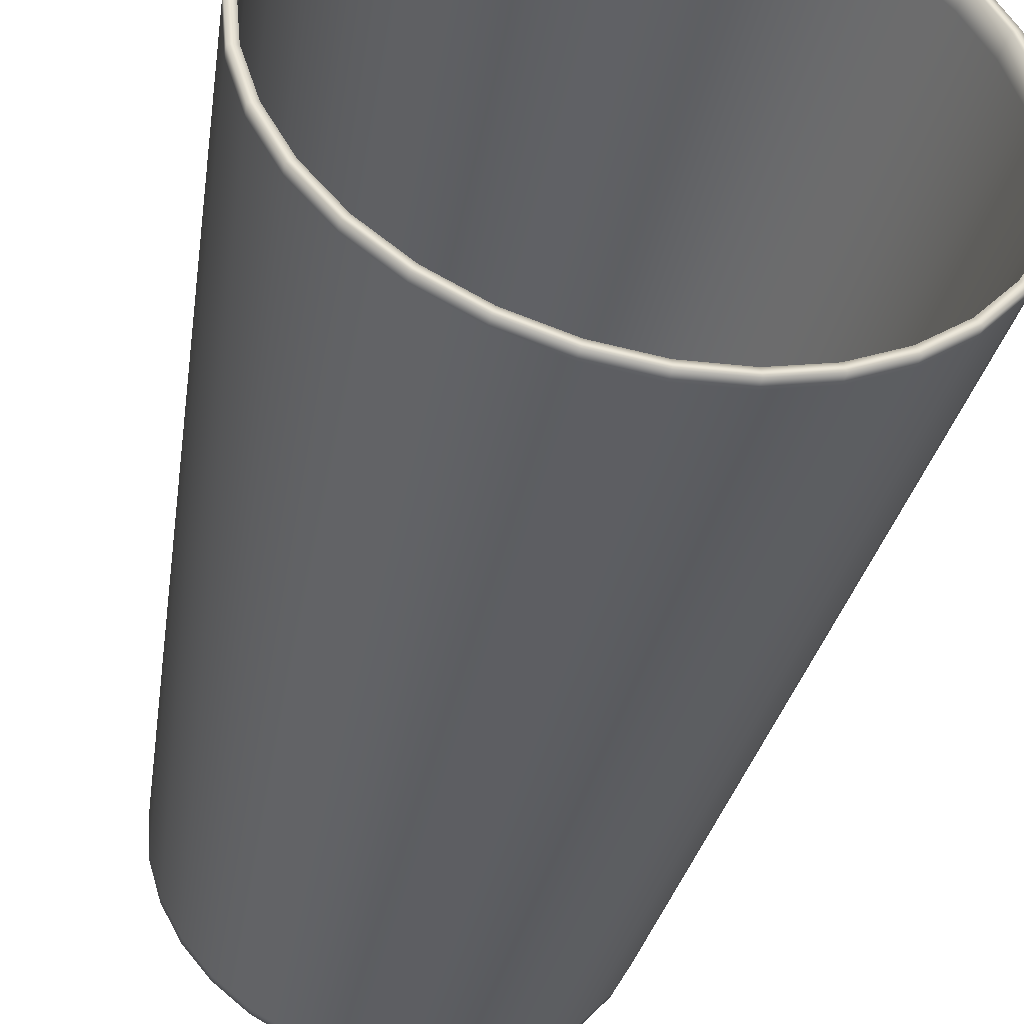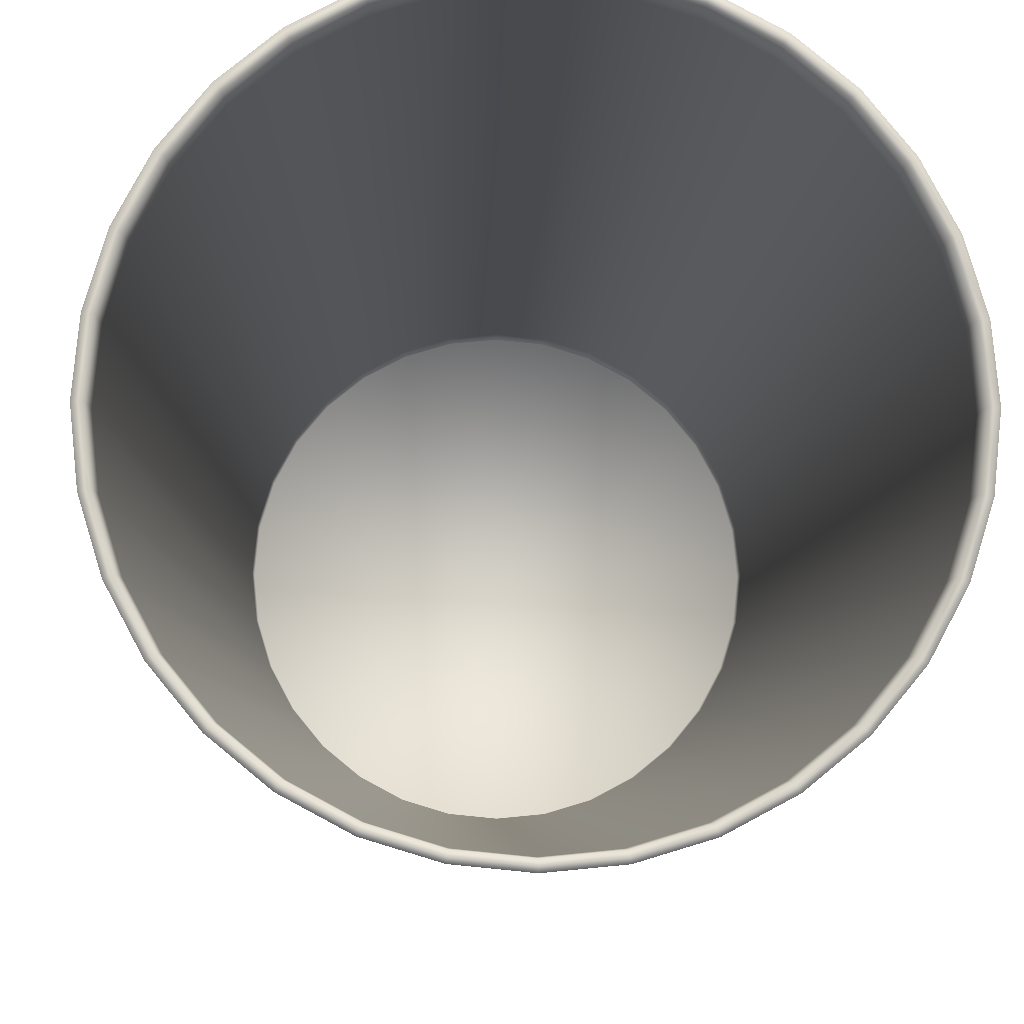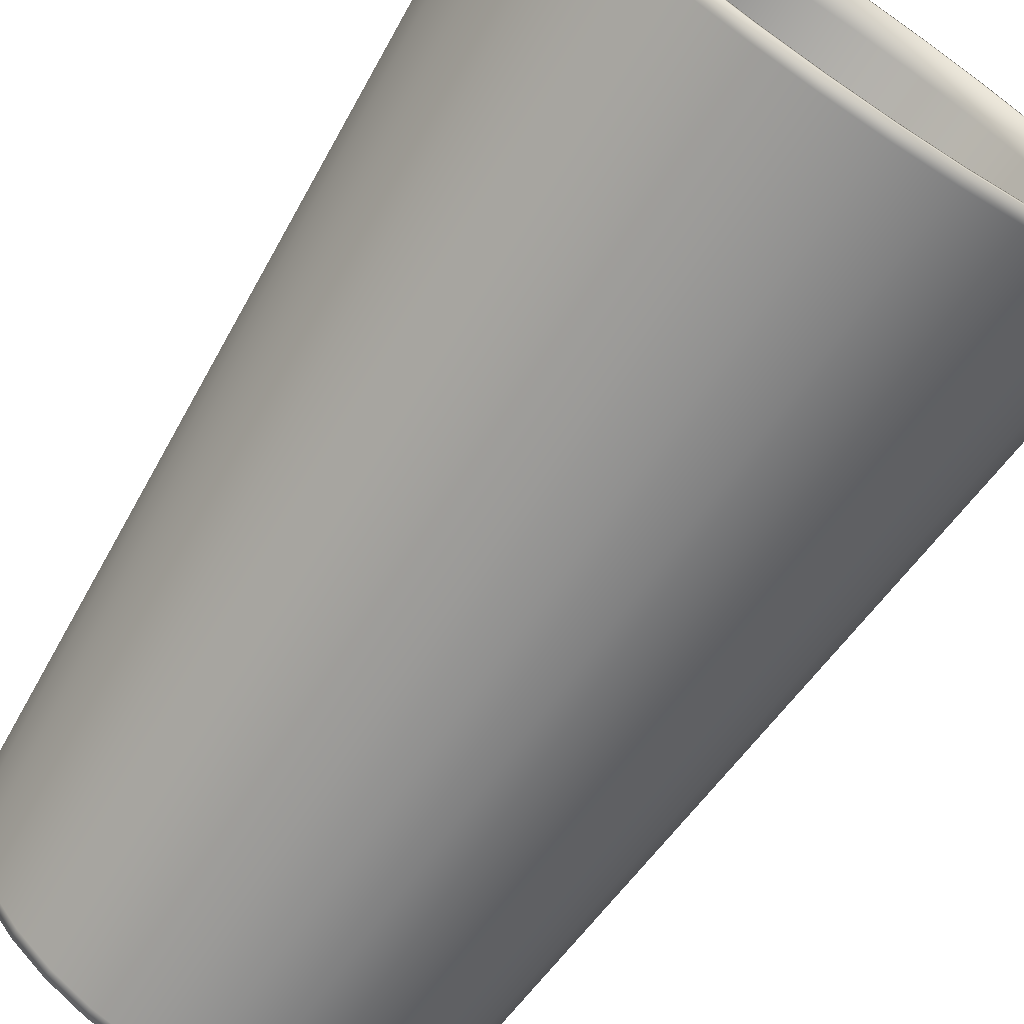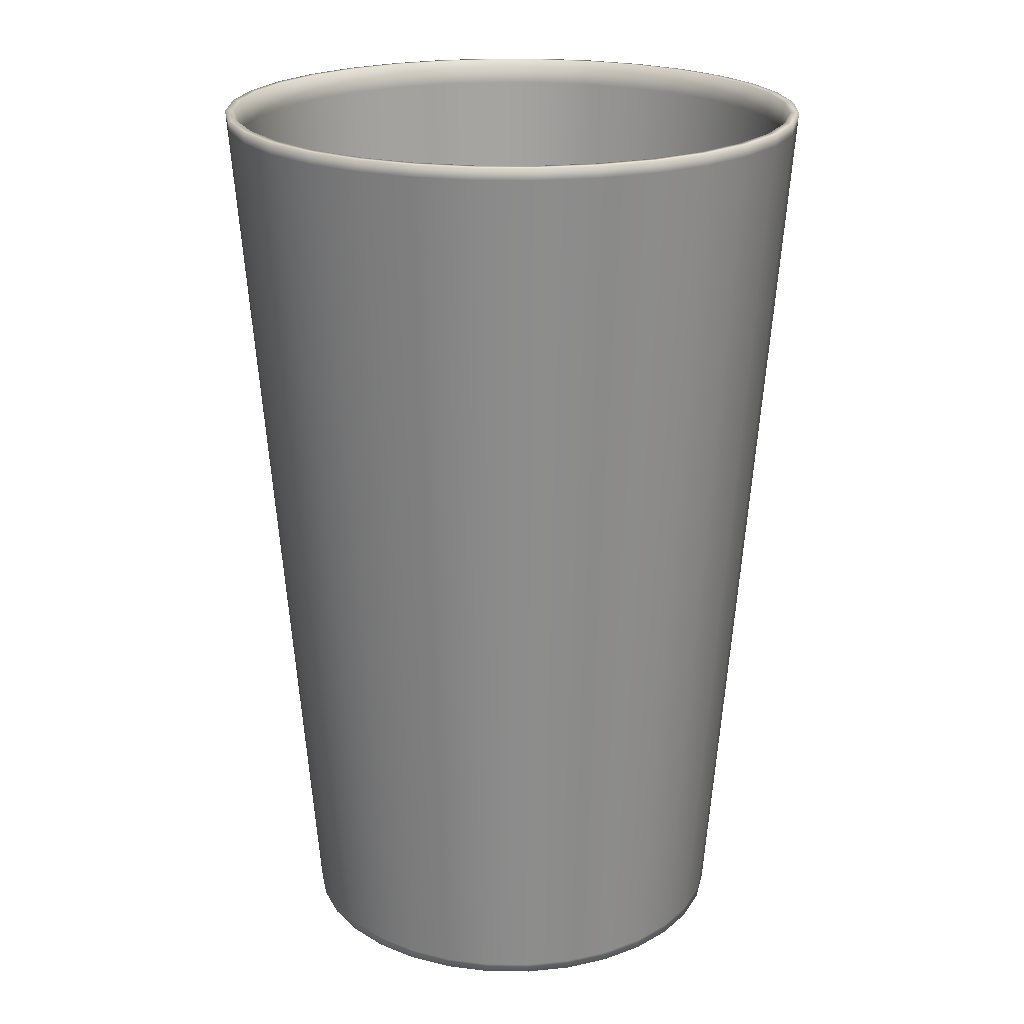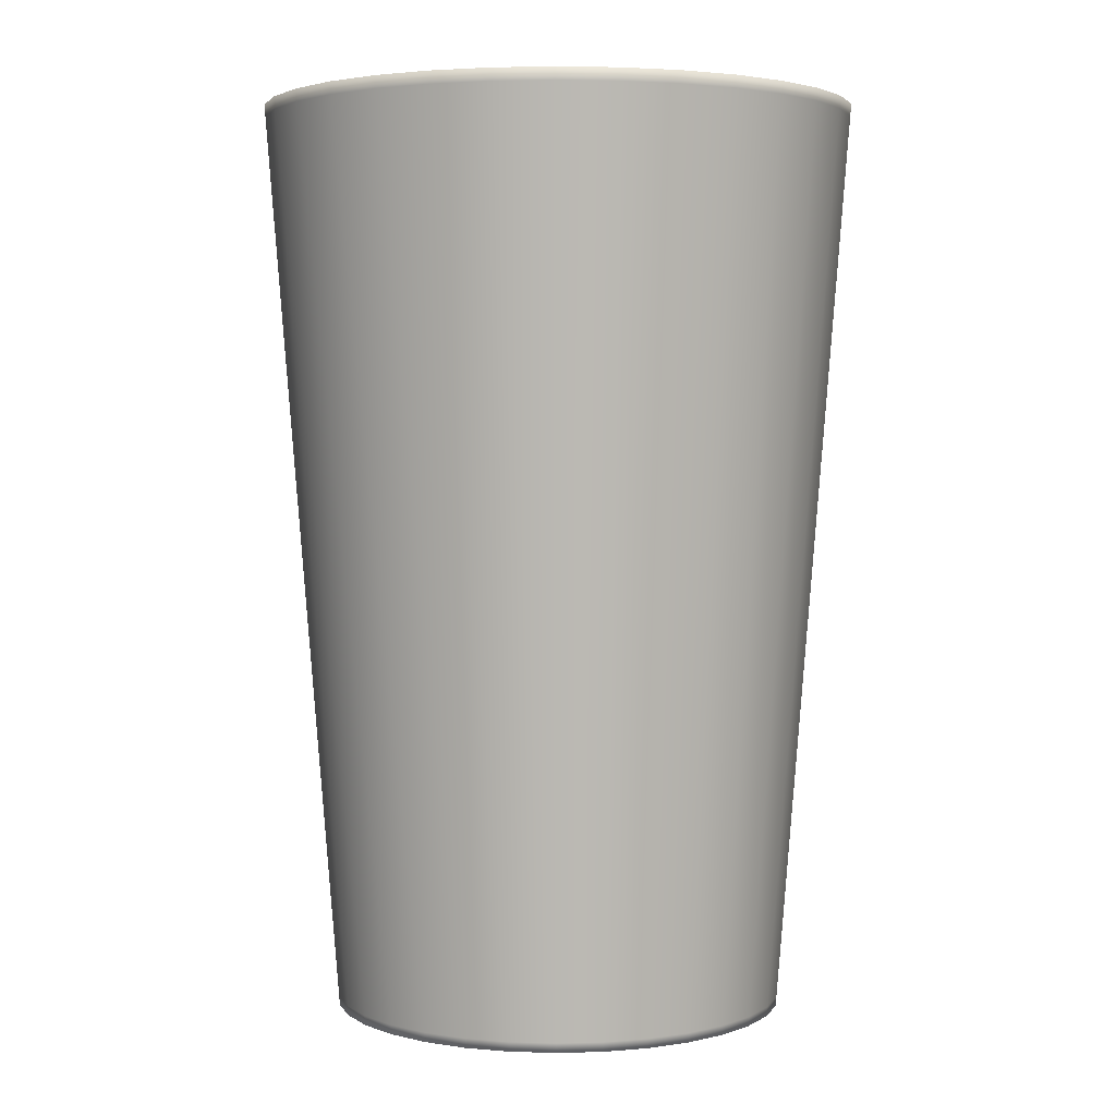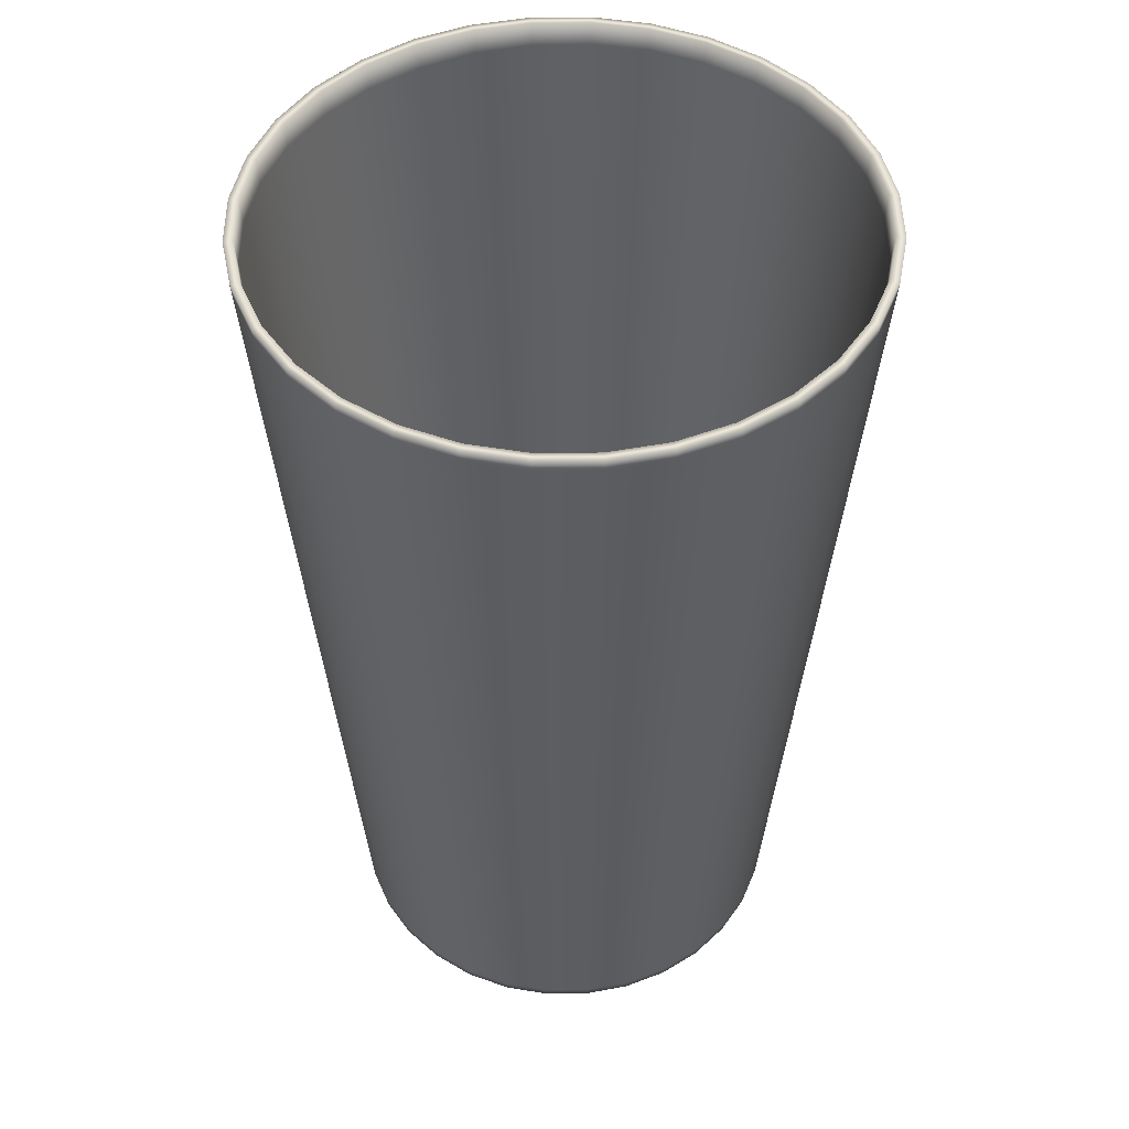
<metadata>
{"format":"obj","ext":"obj","renderer":"f3d","projection":"perspective","resolution":1024,"background":"white","views":[{"elev":-43.2,"azim":167.5,"up":"+Z"},{"elev":-8.7,"azim":177.9,"up":"+Z"},{"elev":-69.6,"azim":146.4,"up":"+Z"},{"elev":21.5,"azim":-162.1,"up":"+Y"},{"elev":3.1,"azim":158.0,"up":"+Y"},{"elev":48.3,"azim":128.8,"up":"+Y"}]}
</metadata>
<code>
o Glass.001_Cylinder.001
o Glass.001_Cylinder.001
v -0 0.01997 -2.136
v 0 3.079 -2.373
v 0.1488 0.01997 -2.121
v 0.1951 3.079 -2.354
v 0.2918 0.01997 -2.078
v 0.3827 3.079 -2.297
v 0.4236 0.01997 -2.007
v 0.5556 3.079 -2.205
v 0.5392 0.01997 -1.912
v 0.7071 3.079 -2.08
v 0.634 0.01997 -1.797
v 0.8315 3.079 -1.929
v 0.7045 0.01997 -1.665
v 0.9239 3.079 -1.756
v 0.7478 0.01997 -1.522
v 0.9808 3.079 -1.568
v 0.7625 0.01997 -1.373
v 1 3.079 -1.373
v 0.7478 0.01997 -1.224
v 0.9808 3.079 -1.178
v 0.7045 0.01997 -1.081
v 0.9239 3.079 -0.9905
v 0.634 0.01997 -0.9496
v 0.8315 3.079 -0.8176
v 0.5392 0.01997 -0.834
v 0.7071 3.079 -0.6661
v 0.4236 0.01997 -0.7392
v 0.5556 3.079 -0.5417
v 0.2918 0.01997 -0.6687
v 0.3827 3.079 -0.4493
v 0.1488 0.01997 -0.6253
v 0.1951 3.079 -0.3924
v -0 0.01997 -0.6107
v -0 3.079 -0.3732
v -0.1488 0.01997 -0.6253
v -0.1951 3.079 -0.3924
v -0.2918 0.01997 -0.6687
v -0.3827 3.079 -0.4493
v -0.4236 0.01997 -0.7392
v -0.5556 3.079 -0.5417
v -0.5392 0.01997 -0.834
v -0.7071 3.079 -0.6661
v -0.634 0.01997 -0.9496
v -0.8315 3.079 -0.8176
v -0.7045 0.01997 -1.081
v -0.9239 3.079 -0.9905
v -0.7478 0.01997 -1.224
v -0.9808 3.079 -1.178
v -0.7625 0.01997 -1.373
v -1 3.079 -1.373
v -0.7478 0.01997 -1.522
v -0.9808 3.079 -1.568
v -0.7045 0.01997 -1.665
v -0.9239 3.079 -1.756
v -0.634 0.01997 -1.797
v -0.8315 3.079 -1.929
v -0.5392 0.01997 -1.912
v -0.7071 3.079 -2.08
v -0.4236 0.01997 -2.007
v -0.5556 3.079 -2.205
v -0.2918 0.01997 -2.078
v -0.3827 3.079 -2.297
v -0.1488 0.01997 -2.121
v -0.1951 3.079 -2.354
v 0 3.079 -2.342
v 0.1891 3.079 -2.324
v 0.3709 3.079 -2.269
v 0.5384 3.079 -2.179
v 0.6853 3.079 -2.058
v 0.8058 3.079 -1.912
v 0.8953 3.079 -1.744
v 0.9505 3.079 -1.562
v 0.9691 3.079 -1.373
v 0.9505 3.079 -1.184
v 0.8953 3.079 -1.002
v 0.8058 3.079 -0.8348
v 0.6853 3.079 -0.6879
v 0.5384 3.079 -0.5674
v 0.3709 3.079 -0.4778
v 0.1891 3.079 -0.4227
v -0 3.079 -0.4041
v -0.1891 3.079 -0.4227
v -0.3709 3.079 -0.4778
v -0.5384 3.079 -0.5674
v -0.6853 3.079 -0.6879
v -0.8058 3.079 -0.8348
v -0.8953 3.079 -1.002
v -0.9505 3.079 -1.184
v -0.9691 3.079 -1.373
v -0.9505 3.079 -1.562
v -0.8953 3.079 -1.744
v -0.8058 3.079 -1.912
v -0.6853 3.079 -2.058
v -0.5384 3.079 -2.179
v -0.3709 3.079 -2.269
v -0.1891 3.079 -2.324
v -0 0.2462 -2.112
v 0.1442 0.2462 -2.098
v 0.2828 0.2462 -2.056
v 0.4105 0.2462 -1.988
v 0.5225 0.2462 -1.896
v 0.6144 0.2462 -1.784
v 0.6827 0.2462 -1.656
v 0.7247 0.2462 -1.517
v 0.7389 0.2462 -1.373
v 0.7247 0.2462 -1.229
v 0.6827 0.2462 -1.09
v 0.6144 0.2462 -0.9627
v 0.5225 0.2462 -0.8507
v 0.4105 0.2462 -0.7588
v 0.2828 0.2462 -0.6905
v 0.1442 0.2462 -0.6484
v -1e-06 0.2462 -0.6342
v -0.1442 0.2462 -0.6484
v -0.2828 0.2462 -0.6905
v -0.4105 0.2462 -0.7588
v -0.5225 0.2462 -0.8507
v -0.6144 0.2462 -0.9627
v -0.6827 0.2462 -1.09
v -0.7247 0.2462 -1.229
v -0.7389 0.2462 -1.373
v -0.7247 0.2462 -1.517
v -0.6827 0.2462 -1.656
v -0.6144 0.2462 -1.784
v -0.5225 0.2462 -1.896
v -0.4105 0.2462 -1.988
v -0.2828 0.2462 -2.056
v -0.1442 0.2462 -2.098
v -0 3.039 -2.37
v 0.1945 3.039 -2.351
v 0.3815 3.039 -2.294
v 0.5538 3.039 -2.202
v 0.7049 3.039 -2.078
v 0.8289 3.039 -1.927
v 0.921 3.039 -1.755
v 0.9777 3.039 -1.568
v 0.9969 3.039 -1.373
v 0.9777 3.039 -1.179
v 0.921 3.039 -0.9917
v 0.8289 3.039 -0.8193
v 0.7049 3.039 -0.6683
v 0.5538 3.039 -0.5443
v 0.3815 3.039 -0.4522
v 0.1945 3.039 -0.3954
v -0 3.039 -0.3763
v -0.1945 3.039 -0.3954
v -0.3815 3.039 -0.4522
v -0.5538 3.039 -0.5443
v -0.7049 3.039 -0.6683
v -0.8289 3.039 -0.8193
v -0.921 3.039 -0.9917
v -0.9777 3.039 -1.179
v -0.9969 3.039 -1.373
v -0.9777 3.039 -1.568
v -0.921 3.039 -1.755
v -0.8289 3.039 -1.927
v -0.7049 3.039 -2.078
v -0.5538 3.039 -2.202
v -0.3815 3.039 -2.294
v -0.1945 3.039 -2.351
v 0 2.992 -2.336
v -0.1877 2.992 -2.317
v -0.8002 2.992 -0.8385
v -0.6805 2.992 -0.6927
v 0.8891 2.992 -1.005
v 0.9439 2.992 -1.185
v -0.3683 2.992 -2.262
v -0.5346 2.992 -2.173
v -0.5347 2.992 -0.573
v -0.3683 2.992 -0.4841
v 0.9623 2.992 -1.373
v 0.9439 2.992 -1.561
v -0.6805 2.992 -2.054
v -0.8002 2.992 -1.908
v -0.1877 2.992 -0.4293
v -0 2.992 -0.4108
v 0.8891 2.992 -1.741
v 0.8002 2.992 -1.908
v -0.8891 2.992 -1.741
v -0.9439 2.992 -1.561
v 0.6805 2.992 -2.054
v 0.5347 2.992 -2.173
v 0.1877 2.992 -0.4293
v 0.3683 2.992 -0.4841
v -0.9623 2.992 -1.373
v -0.9439 2.992 -1.185
v 0.3683 2.992 -2.262
v 0.1877 2.992 -2.317
v 0.5347 2.992 -0.573
v 0.6805 2.992 -0.6927
v -0.8891 2.992 -1.005
v 0.8002 2.992 -0.8385
v -0.145 0.3045 -2.102
v -0.5257 0.3045 -0.8475
v 0.7292 0.3045 -1.228
v -0.413 0.3045 -1.991
v -0.2845 0.3045 -0.6863
v 0.7292 0.3045 -1.518
v -0.6182 0.3045 -1.786
v -1e-06 0.3045 -0.6297
v 0.6182 0.3045 -1.786
v -0.7292 0.3045 -1.518
v 0.413 0.3045 -1.991
v 0.2845 0.3045 -0.6863
v -0.7292 0.3045 -1.228
v 0.145 0.3045 -2.102
v 0.5257 0.3045 -0.8475
v -0 0.3045 -2.117
v -0.6182 0.3045 -0.9601
v 0.6869 0.3045 -1.089
v -0.2845 0.3045 -2.06
v -0.413 0.3045 -0.755
v 0.7435 0.3045 -1.373
v -0.5257 0.3045 -1.899
v -0.145 0.3045 -0.644
v 0.6869 0.3045 -1.658
v -0.6869 0.3045 -1.658
v 0.5257 0.3045 -1.899
v 0.145 0.3045 -0.644
v -0.7435 0.3045 -1.373
v 0.2845 0.3045 -2.06
v 0.413 0.3045 -0.755
v -0.6869 0.3045 -1.089
v 0.6182 0.3045 -0.9601
v 0.1492 0.05167 -2.123
v 0.2927 0.05167 -2.08
v 0.425 0.05167 -2.009
v 0.5409 0.05167 -1.914
v 0.636 0.05167 -1.798
v 0.7067 0.05167 -1.666
v 0.7503 0.05167 -1.522
v 0.765 0.05167 -1.373
v 0.7503 0.05167 -1.224
v 0.7067 0.05167 -1.08
v 0.636 0.05167 -0.9482
v 0.5409 0.05167 -0.8323
v 0.425 0.05167 -0.7372
v 0.2927 0.05167 -0.6665
v 0.1492 0.05167 -0.6229
v -0 0.05167 -0.6082
v -0.1492 0.05167 -0.6229
v -0.2927 0.05167 -0.6665
v -0.425 0.05167 -0.7372
v -0.5409 0.05167 -0.8323
v -0.636 0.05167 -0.9482
v -0.7067 0.05167 -1.08
v -0.7503 0.05167 -1.224
v -0.765 0.05167 -1.373
v -0.7503 0.05167 -1.522
v -0.7067 0.05167 -1.666
v -0.636 0.05167 -1.798
v -0.5409 0.05167 -1.914
v -0.425 0.05167 -2.009
v -0.2927 0.05167 -2.08
v -0.1492 0.05167 -2.123
v -0 0.05167 -2.138
f 129 2 4 130
f 130 4 6 131
f 131 6 8 132
f 132 8 10 133
f 133 10 12 134
f 134 12 14 135
f 135 14 16 136
f 136 16 18 137
f 137 18 20 138
f 138 20 22 139
f 139 22 24 140
f 140 24 26 141
f 141 26 28 142
f 142 28 30 143
f 143 30 32 144
f 144 32 34 145
f 145 34 36 146
f 146 36 38 147
f 147 38 40 148
f 148 40 42 149
f 149 42 44 150
f 150 44 46 151
f 151 46 48 152
f 152 48 50 153
f 153 50 52 154
f 154 52 54 155
f 155 54 56 156
f 156 56 58 157
f 157 58 60 158
f 158 60 62 159
f 58 56 92 93
f 160 64 2 129
f 159 62 64 160
f 1 3 5 7 9 11 13 15 17 19 21 23 25 27 29 31 33 35 37 39 41 43 45 47 49 51 53 55 57 59 61 63
f 208 193 128 97
f 36 34 81 82
f 14 12 70 71
f 64 62 95 96
f 42 40 84 85
f 20 18 73 74
f 48 46 87 88
f 26 24 76 77
f 54 52 90 91
f 10 8 68 69
f 32 30 79 80
f 60 58 93 94
f 38 36 82 83
f 16 14 71 72
f 2 64 96 65
f 44 42 85 86
f 22 20 74 75
f 50 48 88 89
f 6 4 66 67
f 28 26 77 78
f 56 54 91 92
f 12 10 69 70
f 34 32 80 81
f 62 60 94 95
f 40 38 83 84
f 4 2 65 66
f 18 16 72 73
f 46 44 86 87
f 24 22 75 76
f 52 50 89 90
f 8 6 67 68
f 30 28 78 79
f 98 97 128 127 126 125 124 123 122 121 120 119 118 117 116 115 114 113 112 111 110 109 108 107 106 105 104 103 102 101 100 99
f 209 194 117 118
f 210 195 106 107
f 211 196 126 127
f 212 197 115 116
f 213 198 104 105
f 214 199 124 125
f 215 200 113 114
f 216 201 102 103
f 217 202 122 123
f 218 203 100 101
f 219 204 111 112
f 220 205 120 121
f 221 206 98 99
f 222 207 109 110
f 223 209 118 119
f 224 210 107 108
f 193 211 127 128
f 194 212 116 117
f 195 213 105 106
f 196 214 125 126
f 197 215 114 115
f 198 216 103 104
f 199 217 123 124
f 201 218 101 102
f 200 219 112 113
f 202 220 121 122
f 203 221 99 100
f 204 222 110 111
f 205 223 119 120
f 206 208 97 98
f 207 224 108 109
f 256 129 130 225
f 225 130 131 226
f 226 131 132 227
f 227 132 133 228
f 228 133 134 229
f 229 134 135 230
f 230 135 136 231
f 231 136 137 232
f 232 137 138 233
f 233 138 139 234
f 234 139 140 235
f 235 140 141 236
f 236 141 142 237
f 237 142 143 238
f 238 143 144 239
f 239 144 145 240
f 240 145 146 241
f 241 146 147 242
f 242 147 148 243
f 243 148 149 244
f 244 149 150 245
f 245 150 151 246
f 246 151 152 247
f 247 152 153 248
f 248 153 154 249
f 249 154 155 250
f 250 155 156 251
f 251 156 157 252
f 252 157 158 253
f 253 158 159 254
f 255 160 129 256
f 254 159 160 255
f 65 96 162 161
f 86 85 164 163
f 75 74 166 165
f 95 94 168 167
f 84 83 170 169
f 73 72 172 171
f 93 92 174 173
f 82 81 176 175
f 71 70 178 177
f 91 90 180 179
f 69 68 182 181
f 80 79 184 183
f 89 88 186 185
f 67 66 188 187
f 78 77 190 189
f 87 86 163 191
f 76 75 165 192
f 96 95 167 162
f 85 84 169 164
f 74 73 171 166
f 94 93 173 168
f 83 82 175 170
f 72 71 177 172
f 92 91 179 174
f 70 69 181 178
f 81 80 183 176
f 90 89 185 180
f 68 67 187 182
f 79 78 189 184
f 88 87 191 186
f 66 65 161 188
f 77 76 192 190
f 161 162 193 208
f 163 164 194 209
f 165 166 195 210
f 167 168 196 211
f 169 170 197 212
f 171 172 198 213
f 173 174 199 214
f 175 176 200 215
f 177 178 201 216
f 179 180 202 217
f 181 182 203 218
f 183 184 204 219
f 185 186 205 220
f 187 188 206 221
f 189 190 207 222
f 191 163 209 223
f 192 165 210 224
f 162 167 211 193
f 164 169 212 194
f 166 171 213 195
f 168 173 214 196
f 170 175 215 197
f 172 177 216 198
f 174 179 217 199
f 178 181 218 201
f 176 183 219 200
f 180 185 220 202
f 182 187 221 203
f 184 189 222 204
f 186 191 223 205
f 188 161 208 206
f 190 192 224 207
f 1 256 225 3
f 3 225 226 5
f 5 226 227 7
f 7 227 228 9
f 9 228 229 11
f 11 229 230 13
f 13 230 231 15
f 15 231 232 17
f 17 232 233 19
f 19 233 234 21
f 21 234 235 23
f 23 235 236 25
f 25 236 237 27
f 27 237 238 29
f 29 238 239 31
f 31 239 240 33
f 33 240 241 35
f 35 241 242 37
f 37 242 243 39
f 39 243 244 41
f 41 244 245 43
f 43 245 246 45
f 45 246 247 47
f 47 247 248 49
f 49 248 249 51
f 51 249 250 53
f 53 250 251 55
f 55 251 252 57
f 57 252 253 59
f 59 253 254 61
f 63 255 256 1
f 61 254 255 63

</code>
